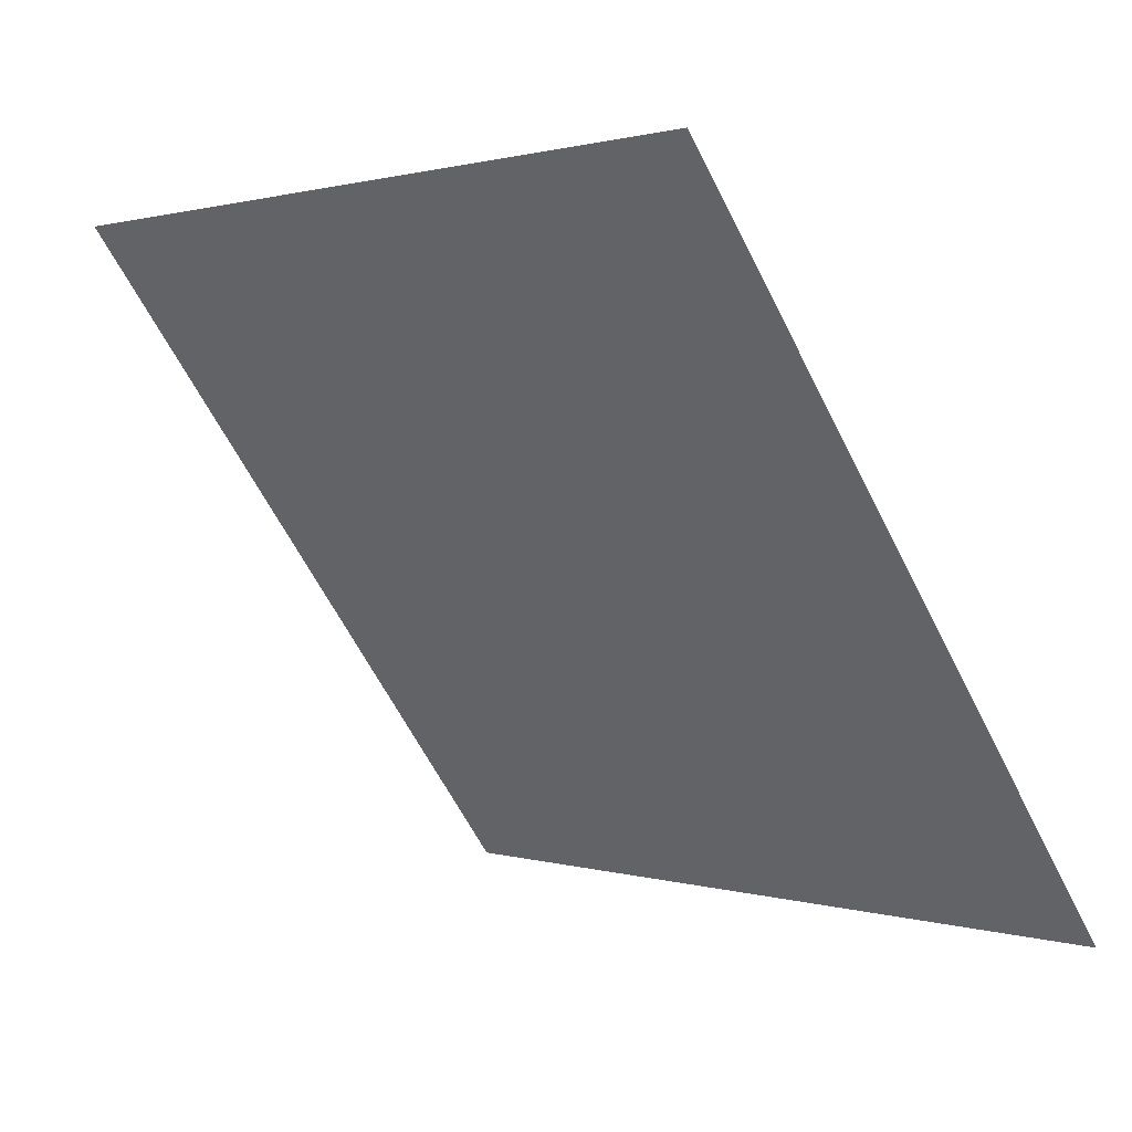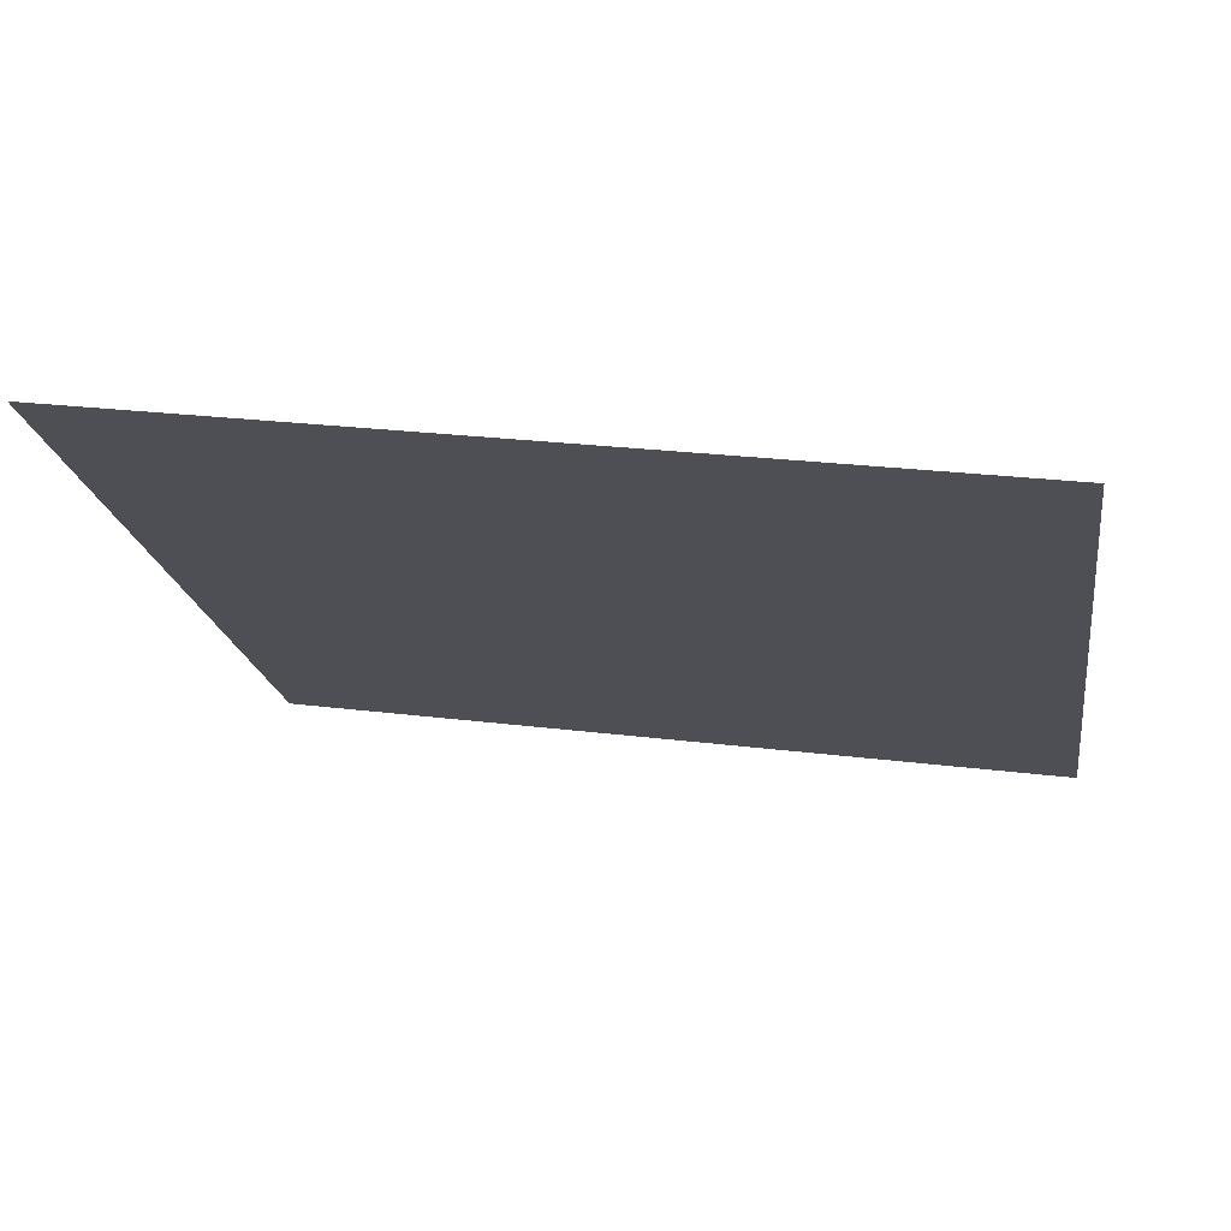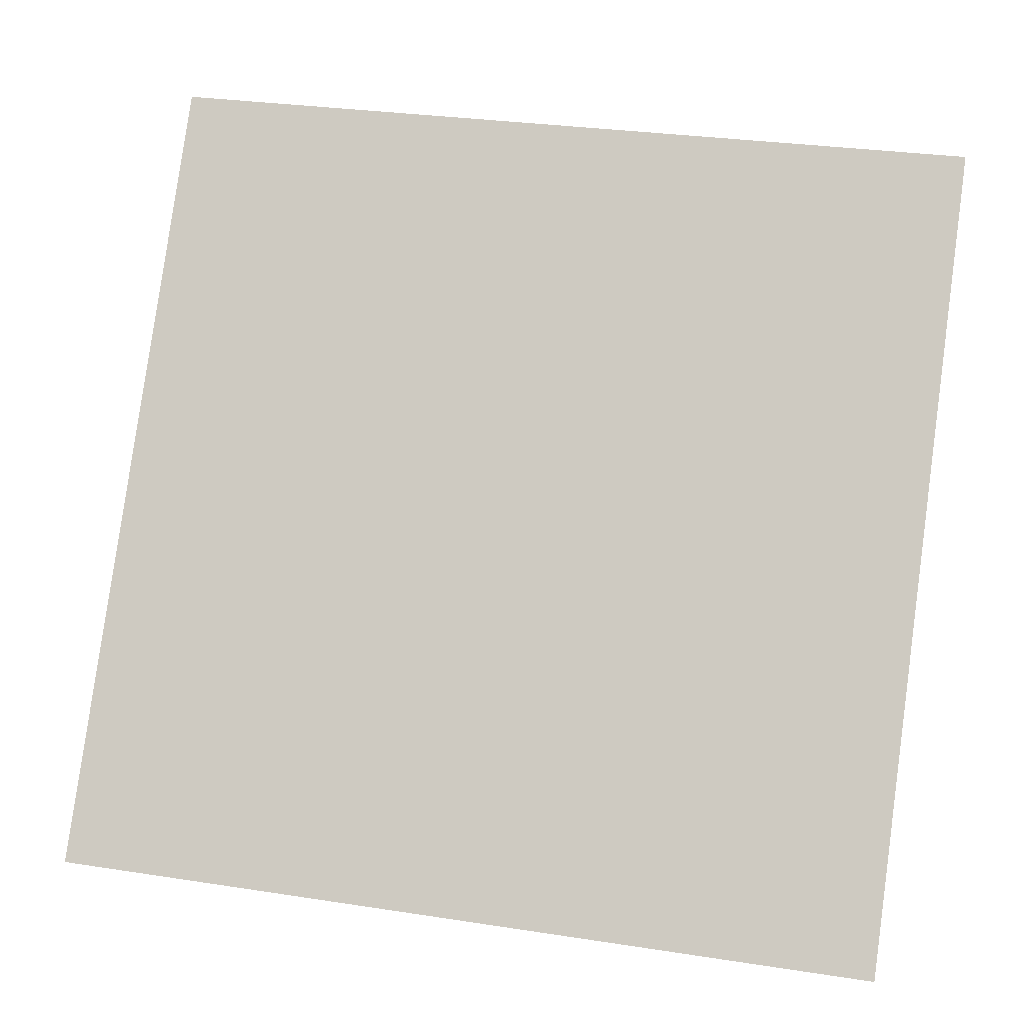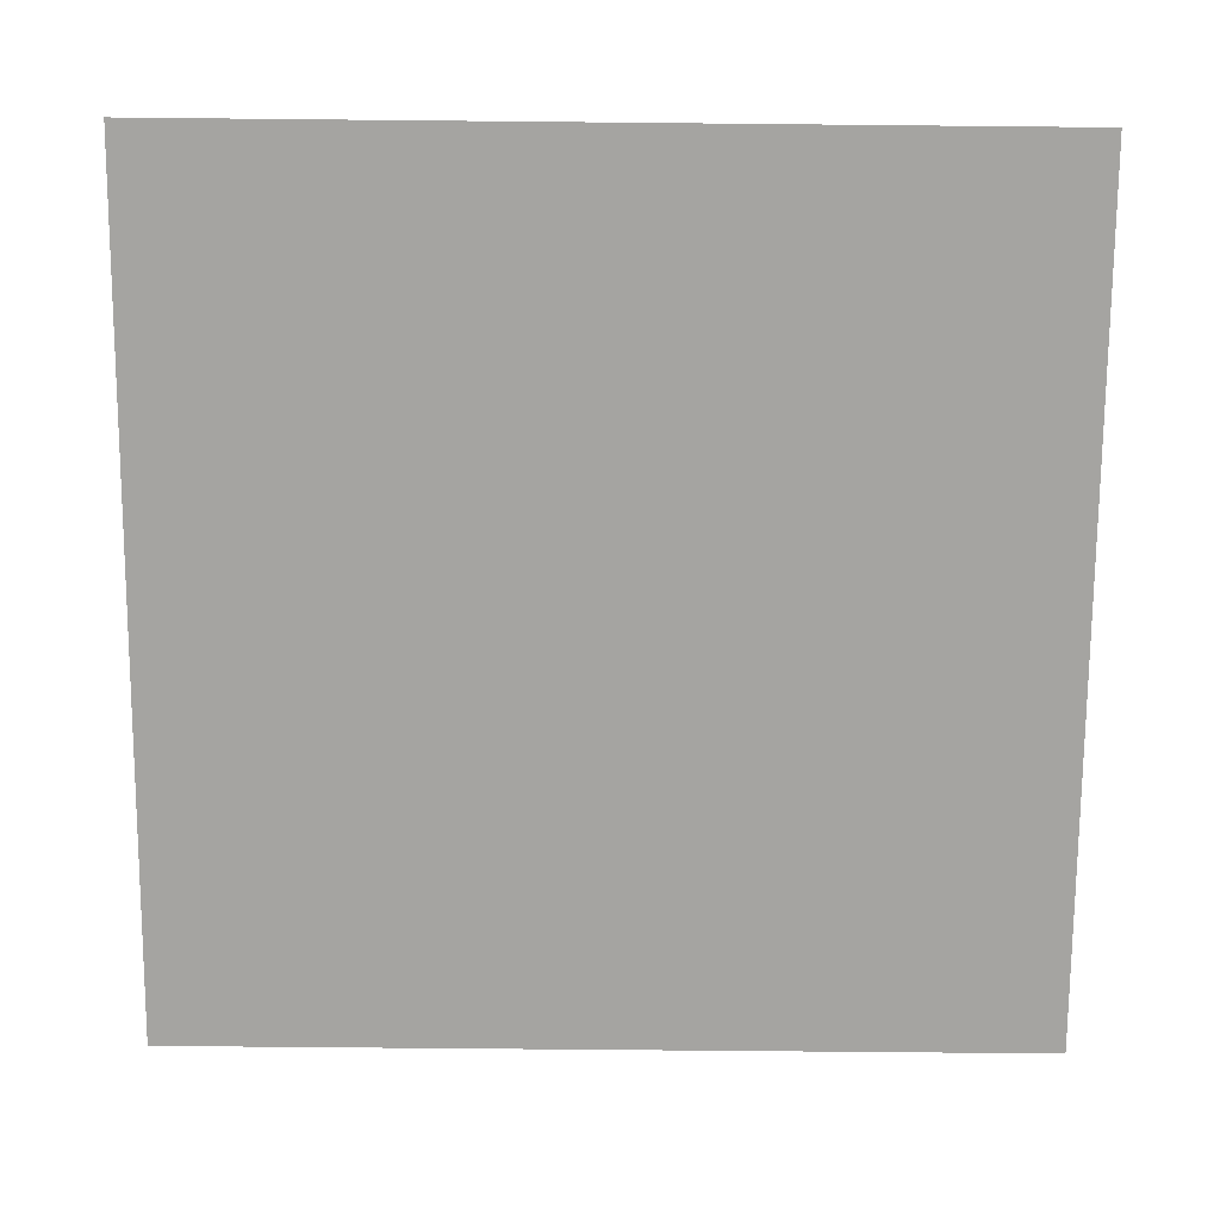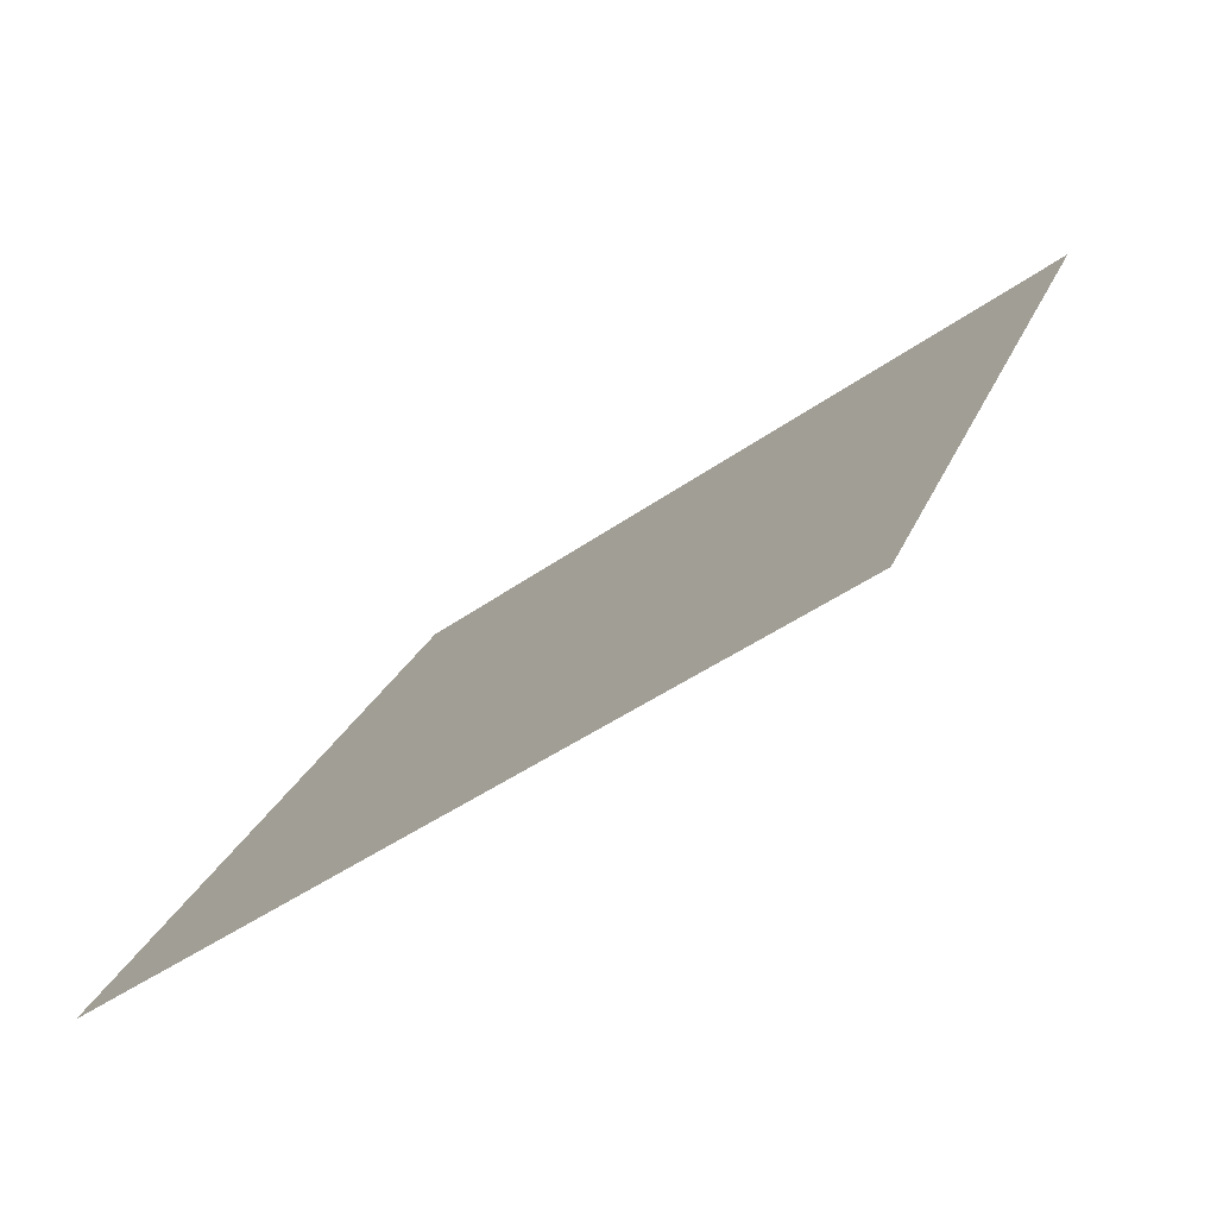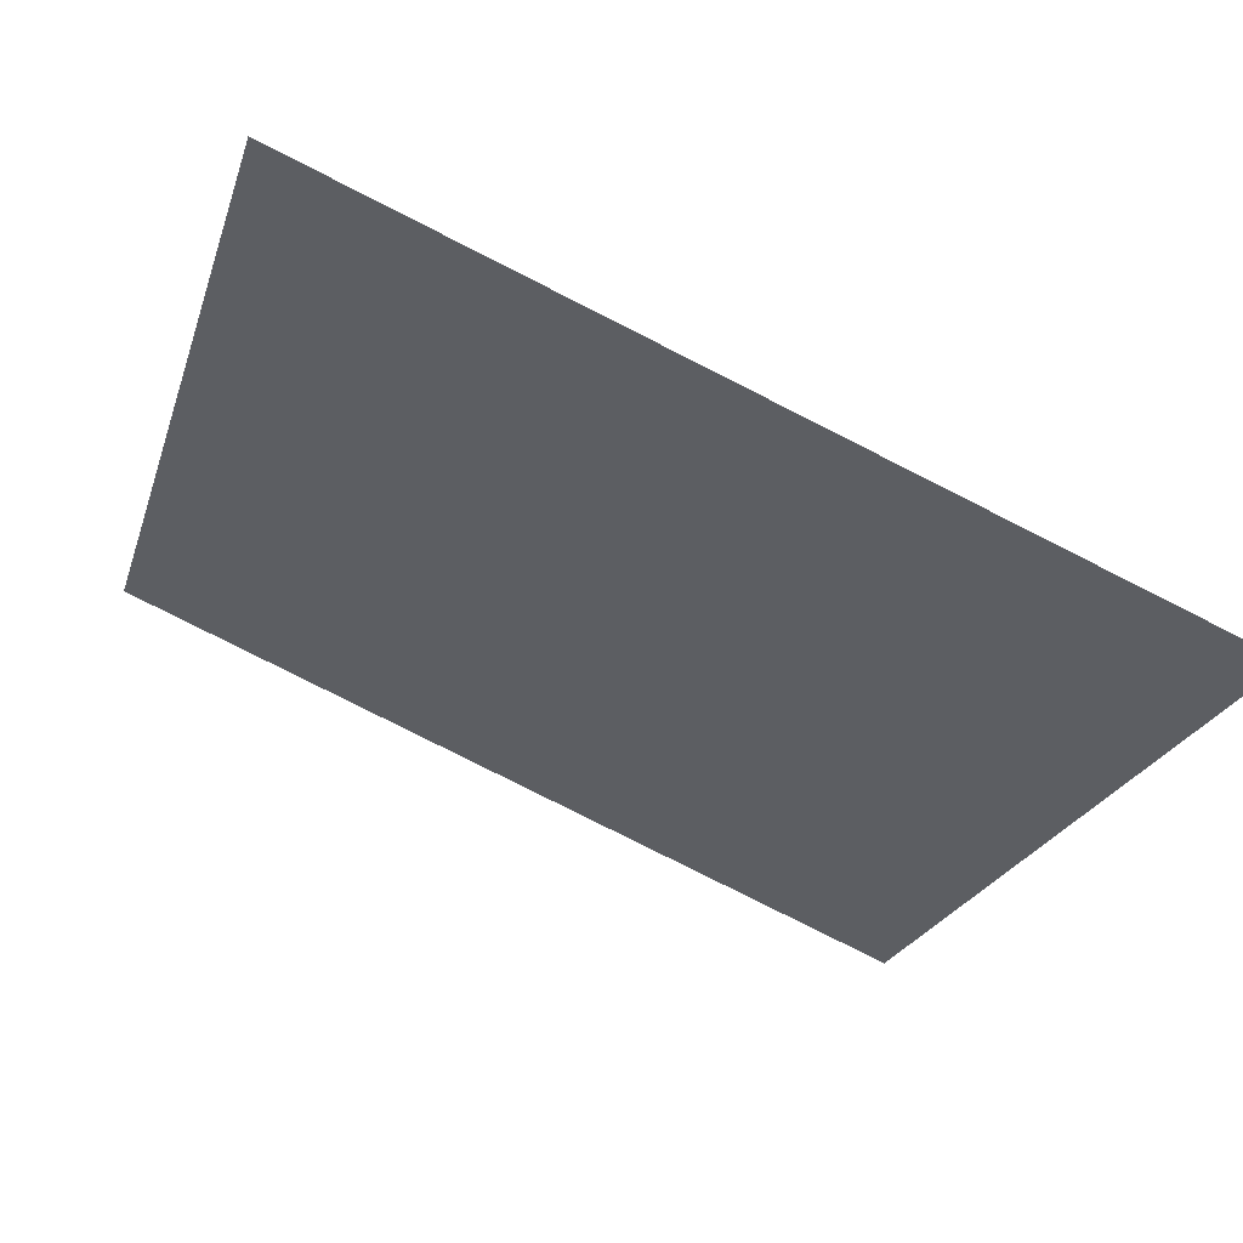
<metadata>
{"format":"obj","ext":"obj","renderer":"f3d","projection":"perspective","resolution":1024,"background":"white","views":[{"elev":1.8,"azim":-133.0,"up":"+Z"},{"elev":18.9,"azim":11.6,"up":"+Y"},{"elev":27.2,"azim":11.4,"up":"+Z"},{"elev":53.5,"azim":-1.1,"up":"+Z"},{"elev":24.8,"azim":-71.9,"up":"+Y"},{"elev":-78.9,"azim":-28.1,"up":"+Z"}]}
</metadata>
<code>
v 0.1368 0.531 0.1694
v 0.1303 0.5312 0.1695
v 0.1304 0.5351 0.1748
v 0.137 0.535 0.1747
f 4 3 2 1

</code>
